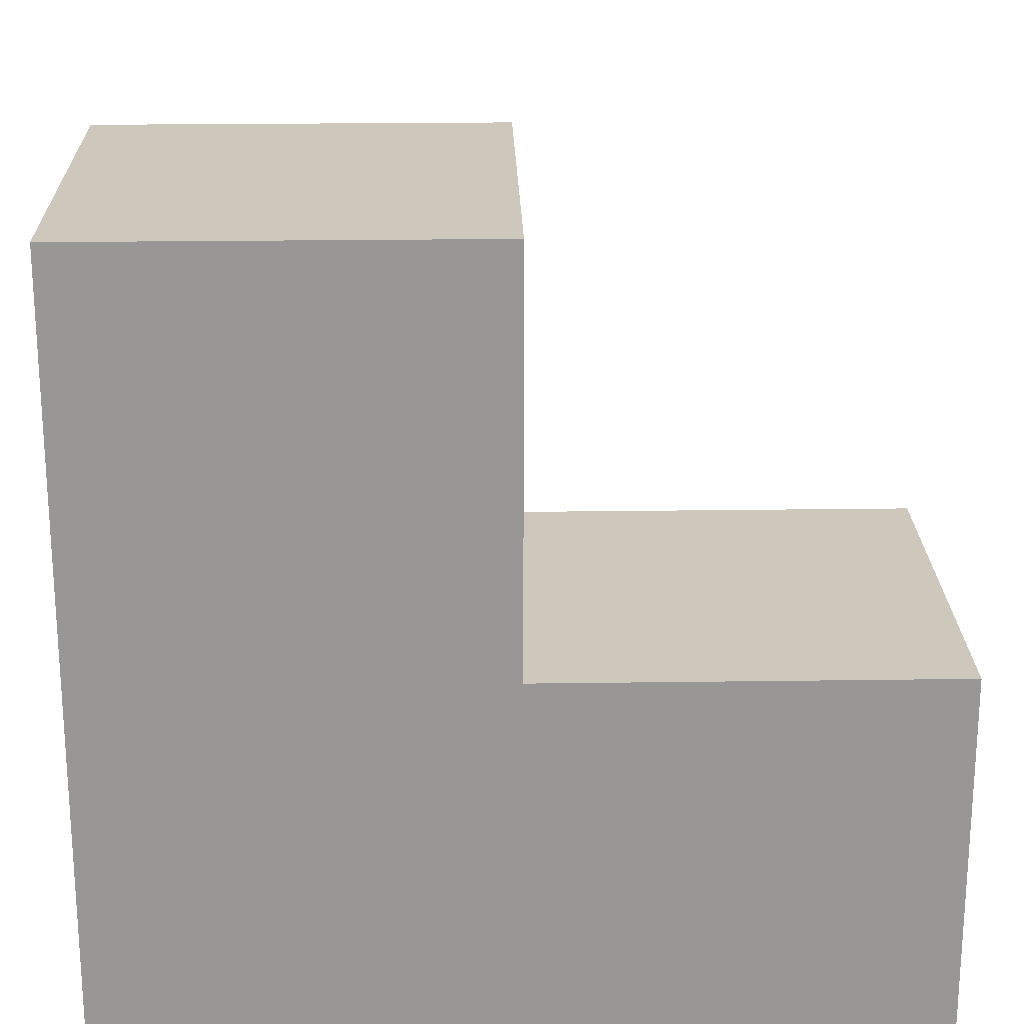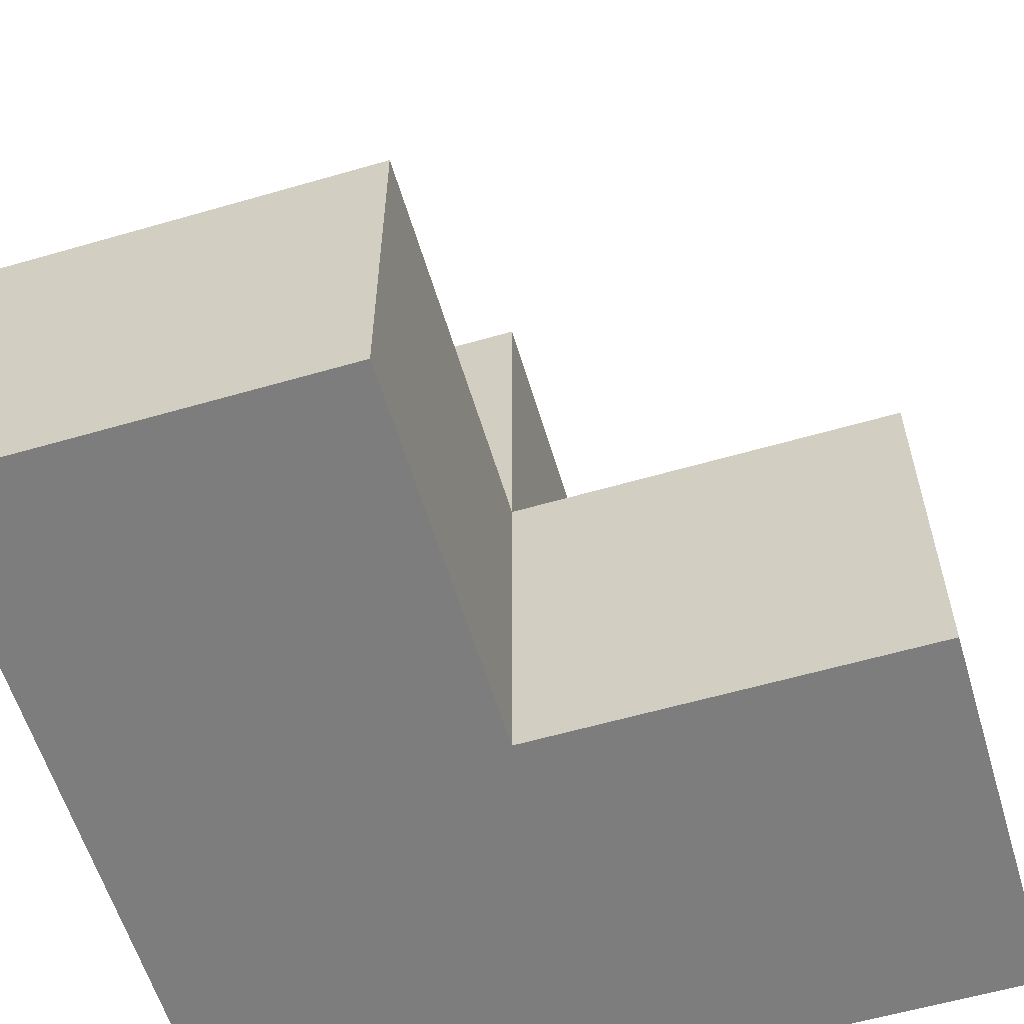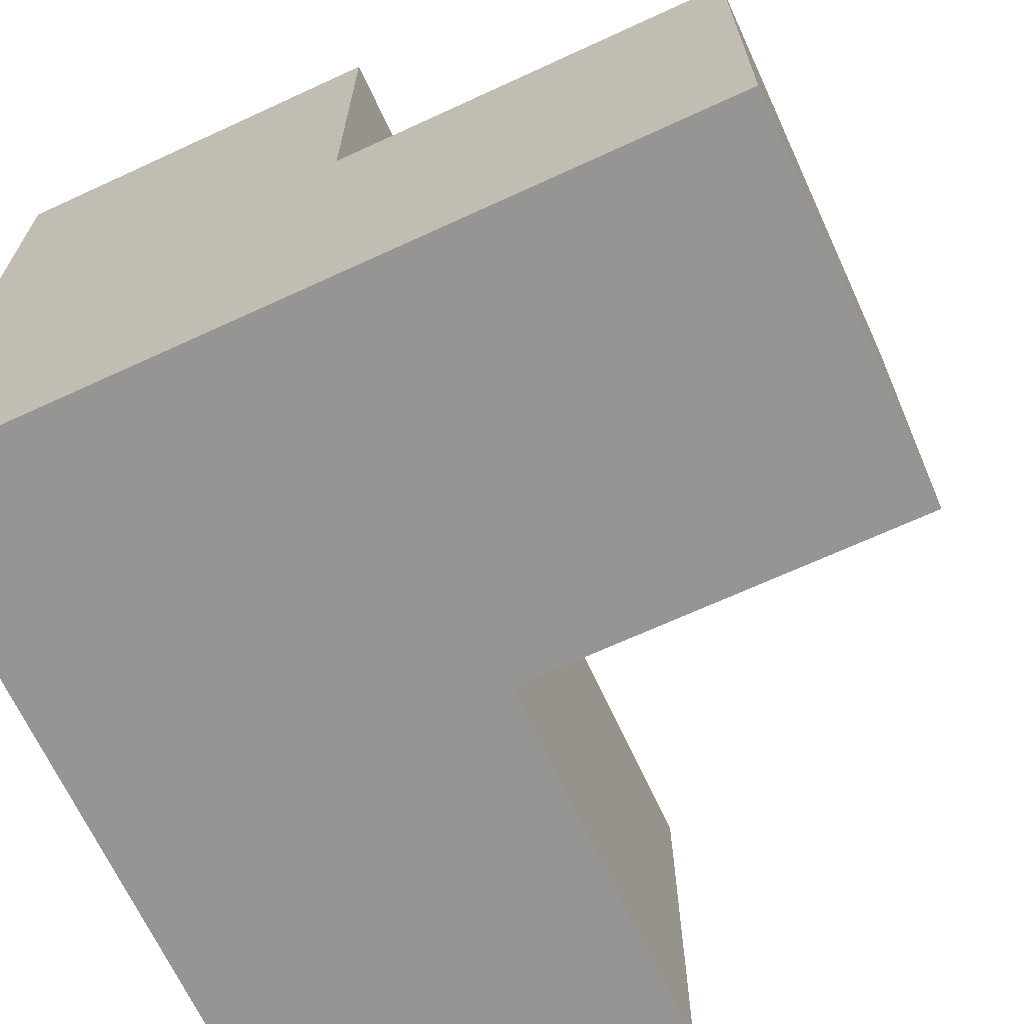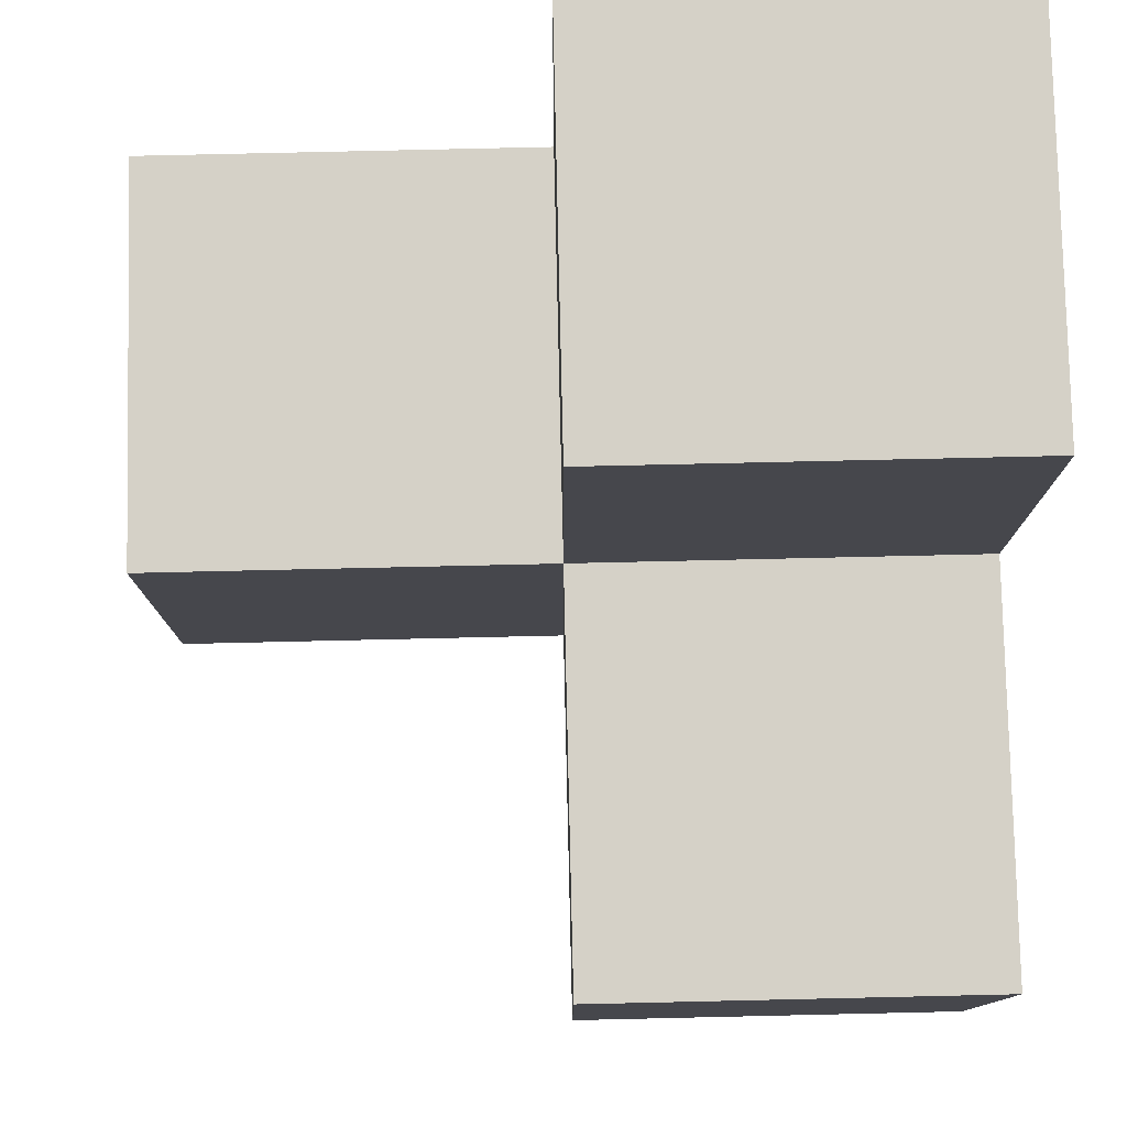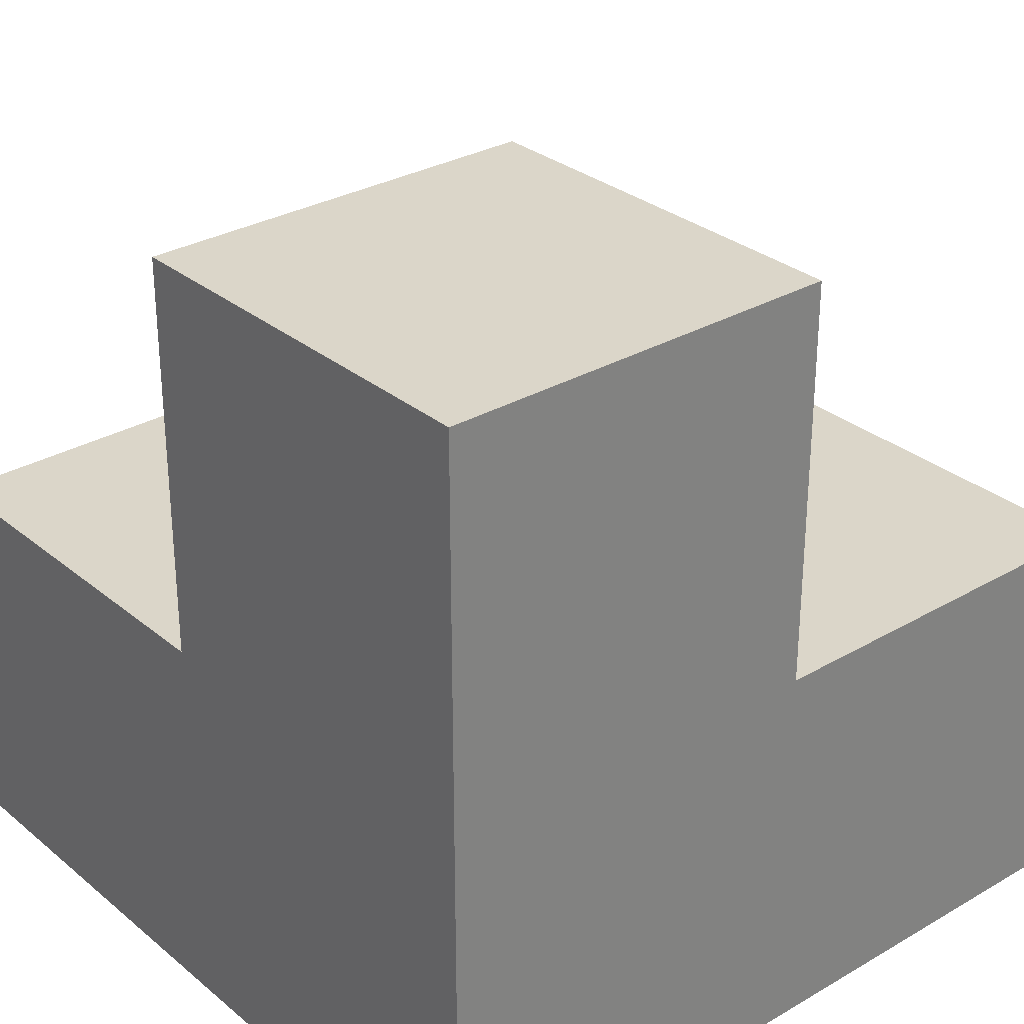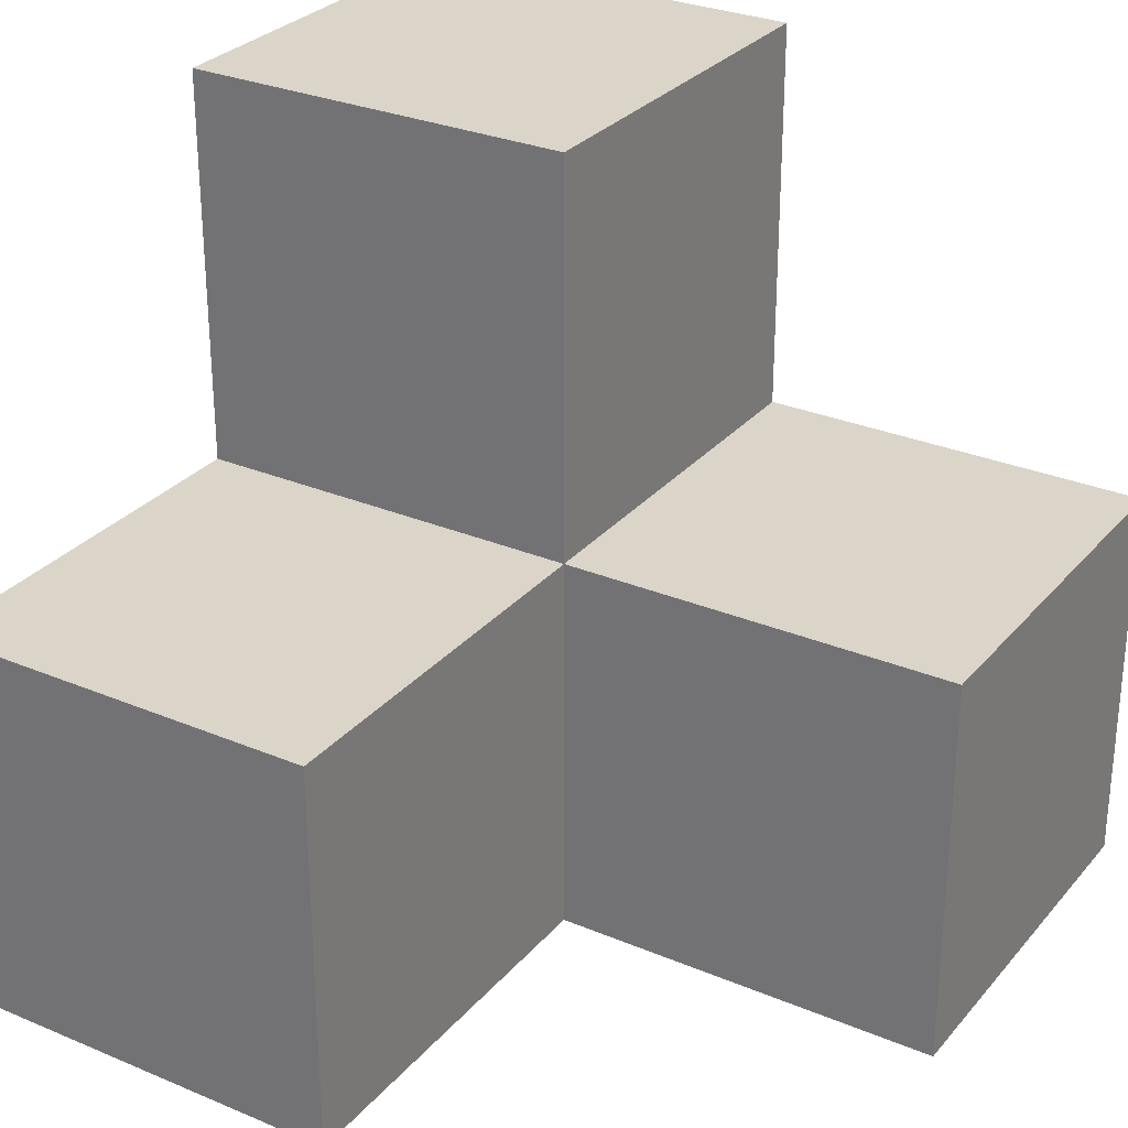
<metadata>
{"format":"obj","ext":"obj","renderer":"f3d","projection":"perspective","resolution":1024,"background":"white","views":[{"elev":21.9,"azim":-1.4,"up":"+Z"},{"elev":-59.1,"azim":16.6,"up":"+Y"},{"elev":-67.6,"azim":-65.2,"up":"+Y"},{"elev":79.1,"azim":178.7,"up":"+Z"},{"elev":30.1,"azim":-40.2,"up":"+Z"},{"elev":29.1,"azim":32.0,"up":"+Y"}]}
</metadata>
<code>
v -0.0225 -0.0225 -0.0225
v -0.0225 -0.0225 0.0375
v -0.0225 0.0075 0.0075
v -0.0225 0.0075 0.0375
v -0.0225 0.0375 -0.0225
v -0.0225 0.0375 0.0075
v 0.0075 -0.0225 0.0075
v 0.0075 -0.0225 0.0375
v 0.0075 0.0075 -0.0225
v 0.0075 0.0075 0.0075
v 0.0075 0.0075 0.0375
v 0.0075 0.0375 -0.0225
v 0.0075 0.0375 0.0075
v 0.0375 -0.0225 -0.0225
v 0.0375 -0.0225 0.0075
v 0.0375 0.0075 -0.0225
v 0.0375 0.0075 0.0075
f 17 16 10
f 10 16 9
f 16 14 9
f 9 14 1
f 9 1 12
f 12 1 5
f 6 5 3
f 3 5 1
f 3 1 4
f 4 1 2
f 11 4 8
f 8 4 2
f 10 11 7
f 7 11 8
f 17 10 15
f 15 10 7
f 16 17 14
f 14 17 15
f 4 11 3
f 3 11 10
f 8 2 7
f 7 2 1
f 7 1 15
f 15 1 14
f 12 13 9
f 9 13 10
f 13 6 10
f 10 6 3
f 5 6 12
f 12 6 13

</code>
